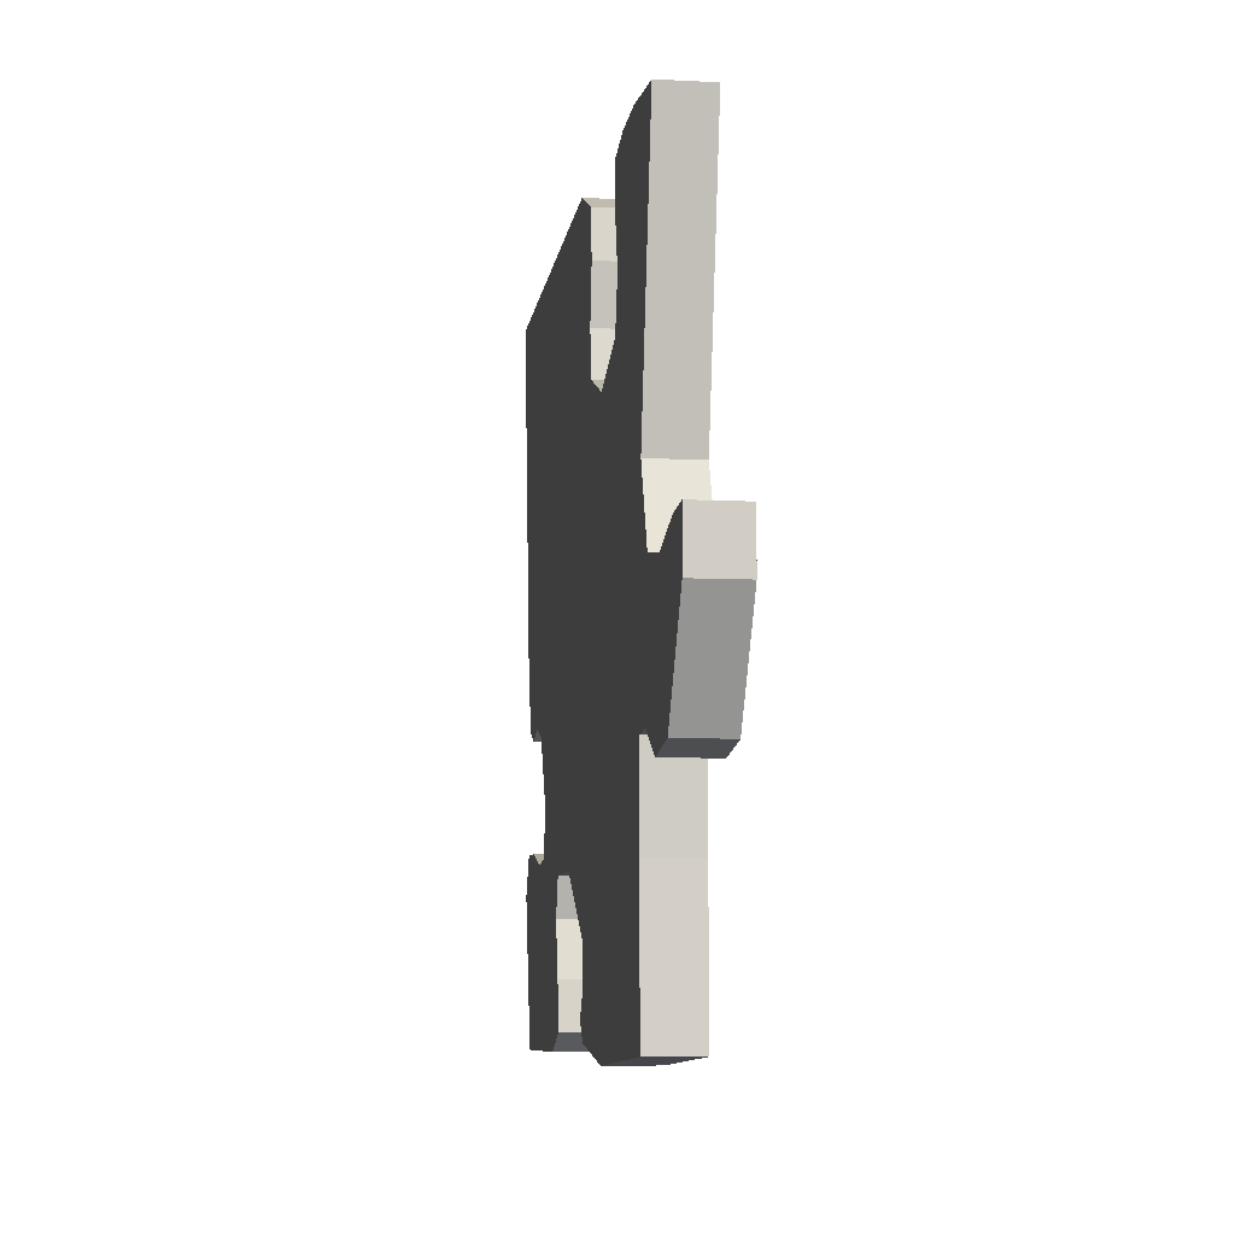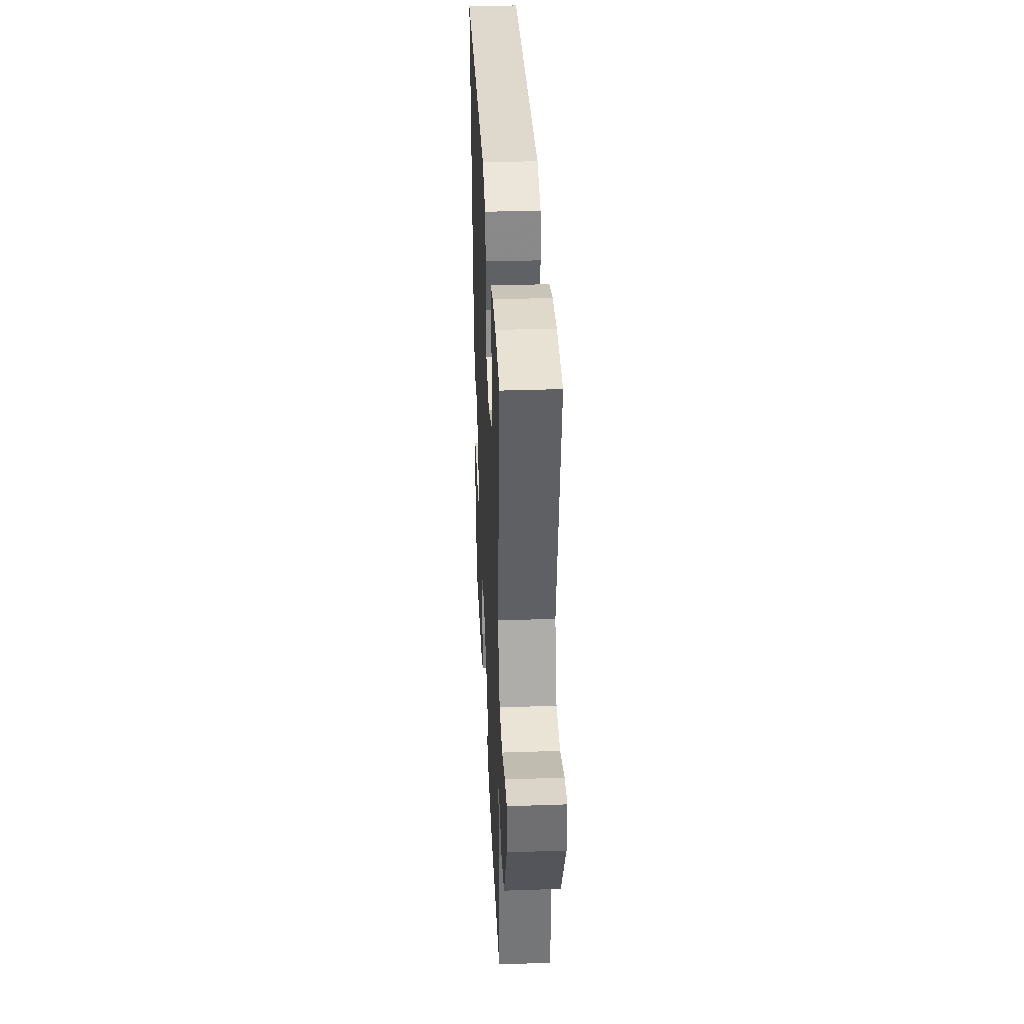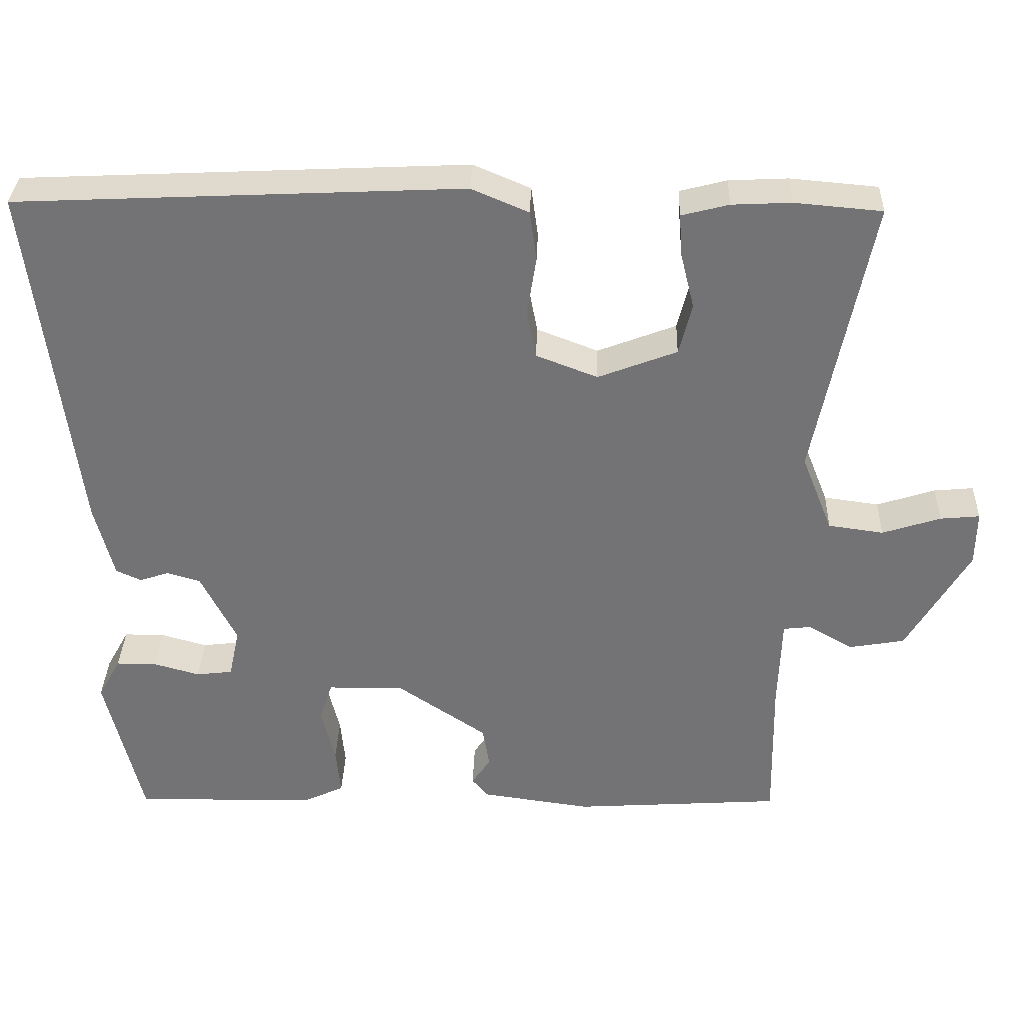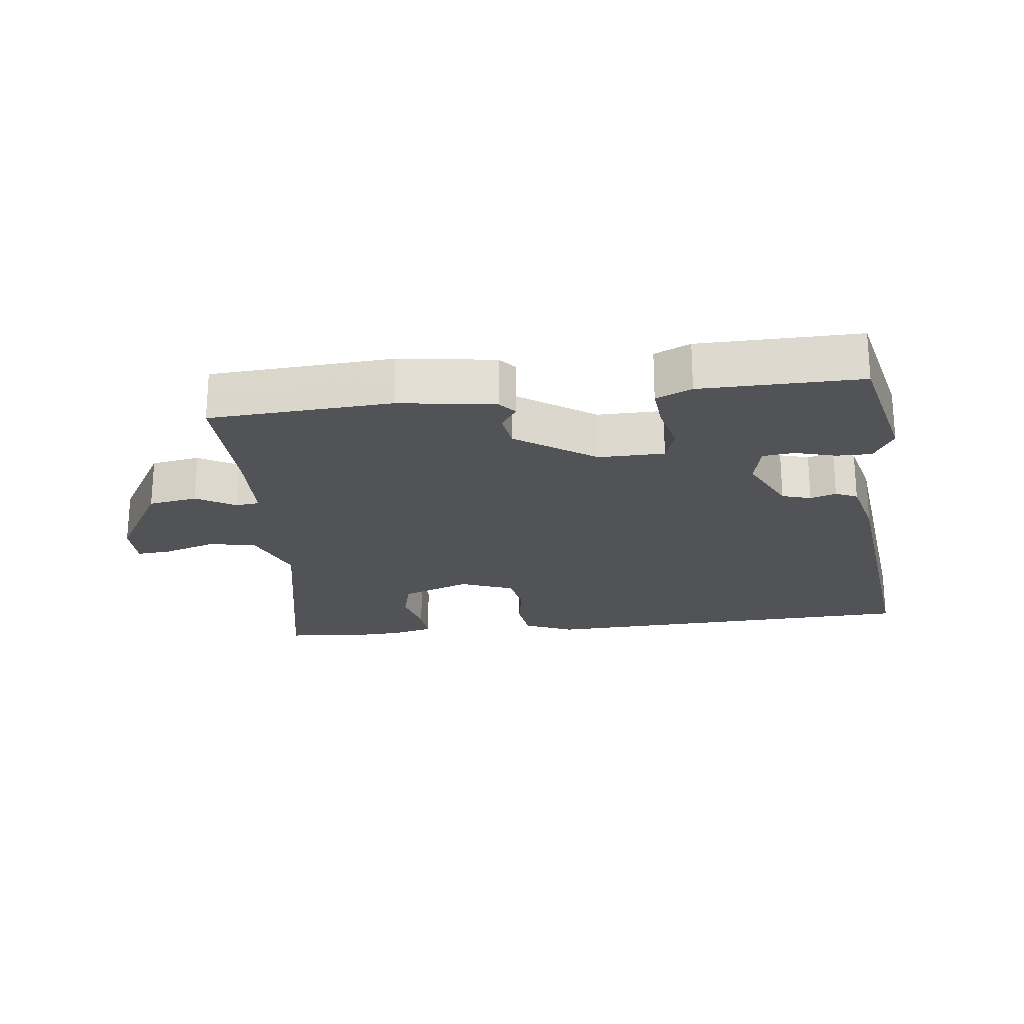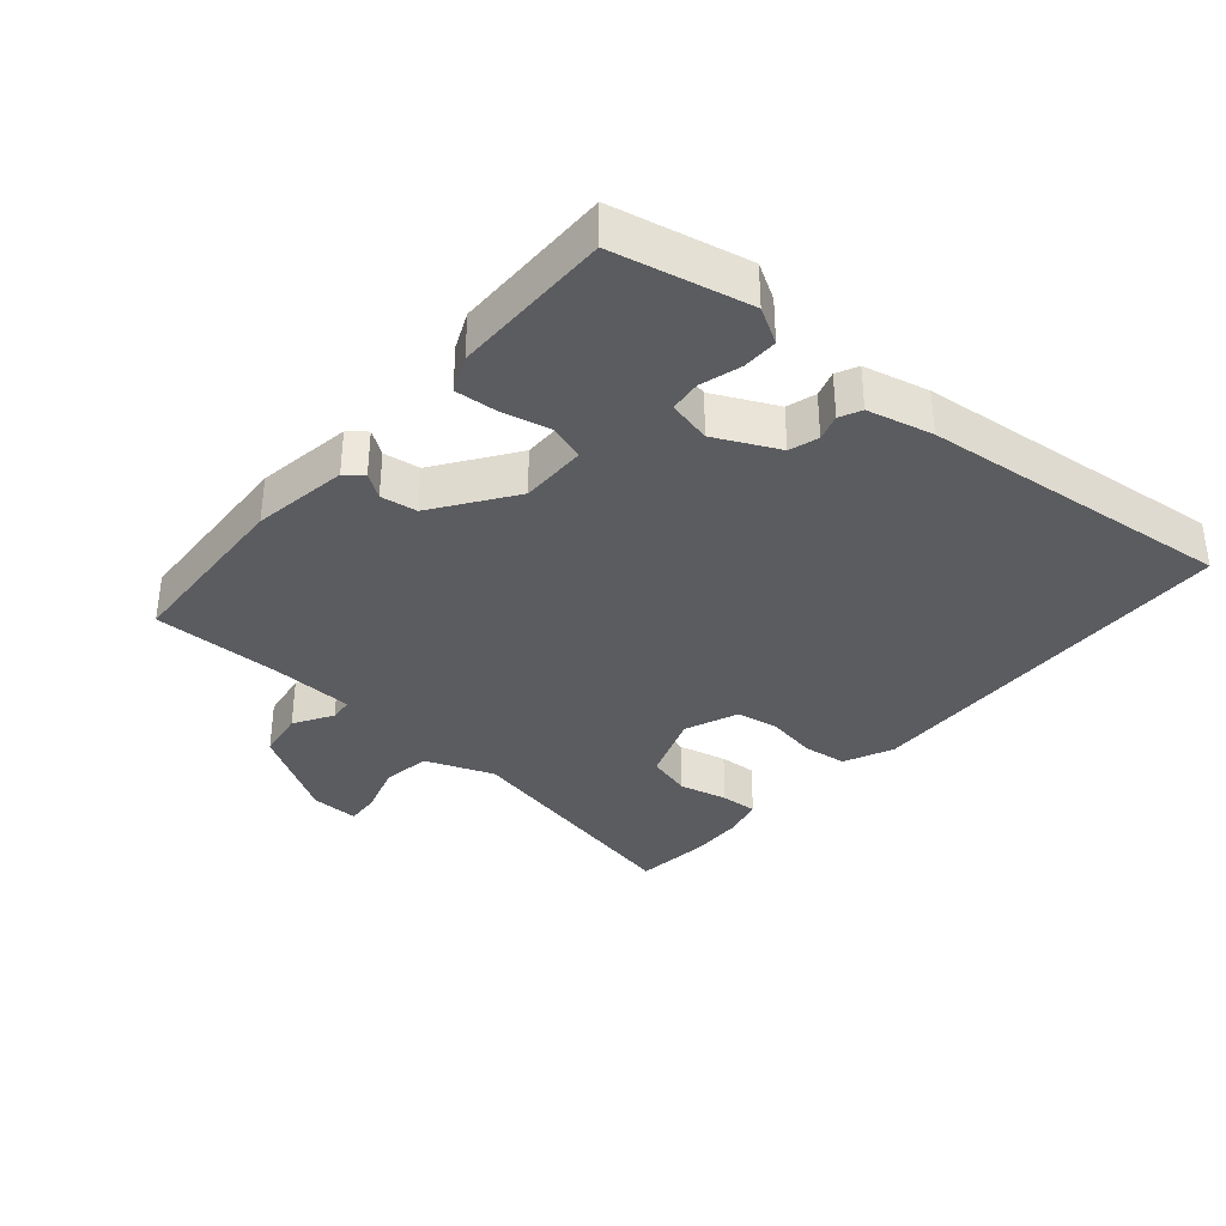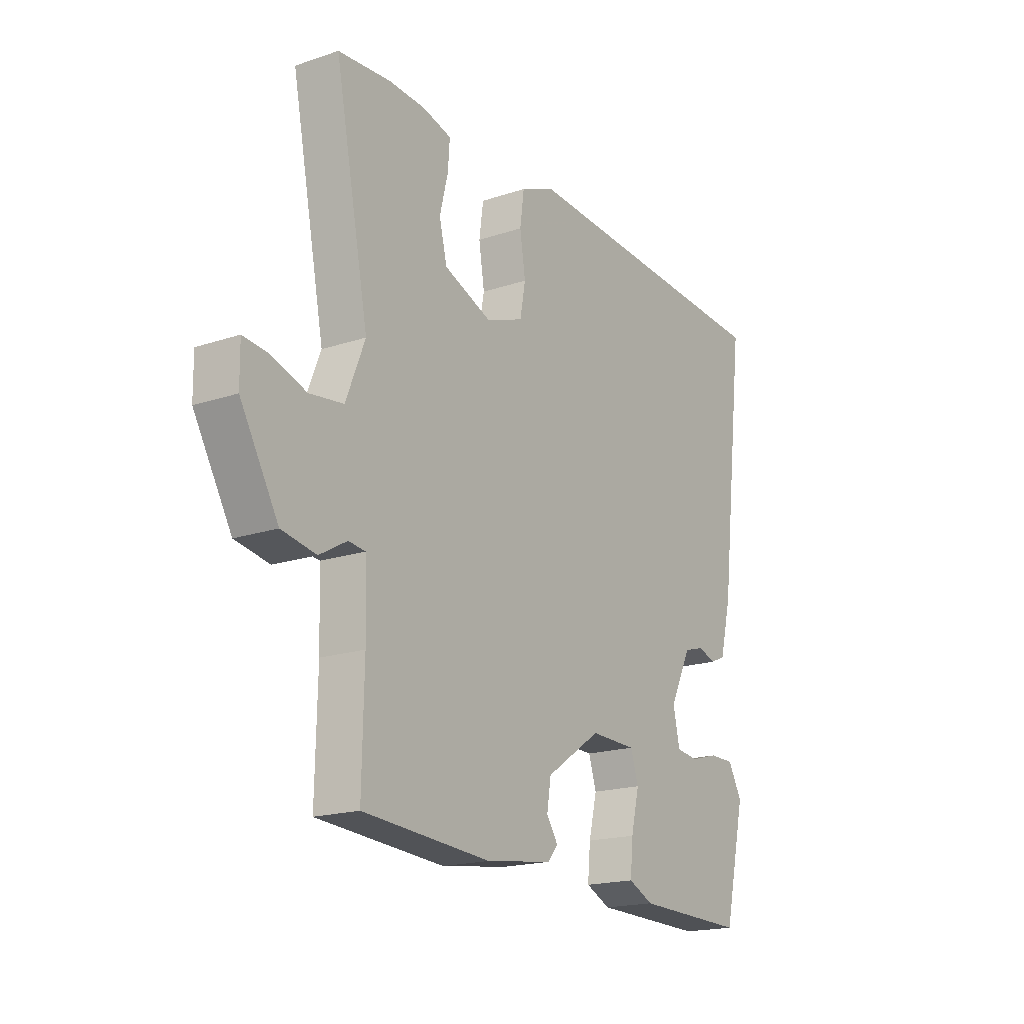
<metadata>
{"format":"obj","ext":"obj","renderer":"f3d","projection":"perspective","resolution":1024,"background":"white","views":[{"elev":-7.1,"azim":81.5,"up":"+Z"},{"elev":34.7,"azim":87.4,"up":"+Z"},{"elev":33.8,"azim":1.9,"up":"+Z"},{"elev":-22.2,"azim":-173.6,"up":"+Y"},{"elev":-35.1,"azim":-131.6,"up":"+Y"},{"elev":-18.6,"azim":122.7,"up":"+Z"}]}
</metadata>
<code>
v 0.506 0.07 -0.481
v 0.23 0.07 -0.5
v 0.085 0.07 -0.48
v 0.063 0.07 -0.454
v 0.088 0.07 -0.417
v 0.079 0.07 -0.362
v -0.041 0.07 -0.281
v -0.141 0.07 -0.283
v -0.158 0.07 -0.336
v -0.14 0.07 -0.41
v -0.134 0.07 -0.474
v -0.188 0.07 -0.499
v -0.43 0.07 -0.504
v -0.478 0.07 -0.301
v -0.448 0.07 -0.247
v -0.394 0.07 -0.247
v -0.333 0.07 -0.264
v -0.285 0.07 -0.258
v -0.271 0.07 -0.192
v -0.318 0.07 -0.098
v -0.362 0.07 -0.085
v -0.401 0.07 -0.098
v -0.434 0.07 -0.083
v -0.459 0.07 0.015
v -0.517 0.07 0.487
v 0.069 0.07 0.515
v 0.144 0.07 0.483
v 0.153 0.07 0.417
v 0.141 0.07 0.34
v 0.153 0.07 0.276
v 0.234 0.07 0.245
v 0.338 0.07 0.285
v 0.355 0.07 0.353
v 0.337 0.07 0.426
v 0.333 0.07 0.482
v 0.395 0.07 0.498
v 0.473 0.07 0.502
v 0.588 0.07 0.492
v 0.515 0.07 0.119
v 0.556 0.07 0.016
v 0.629 0.07 0.006
v 0.706 0.07 0.031
v 0.758 0.07 0.036
v 0.757 0.07 -0.037
v 0.675 0.07 -0.178
v 0.601 0.07 -0.191
v 0.542 0.07 -0.157
v 0.506 0.07 -0.161
v 0.502 0.07 -0.284
v 0.506 0 -0.481
v 0.23 0 -0.5
v 0.085 0 -0.48
v 0.063 0 -0.454
v 0.088 0 -0.417
v 0.079 0 -0.362
v -0.041 0 -0.281
v -0.141 0 -0.283
v -0.158 0 -0.336
v -0.14 0 -0.41
v -0.134 0 -0.474
v -0.188 0 -0.499
v -0.43 0 -0.504
v -0.478 0 -0.301
v -0.448 0 -0.247
v -0.394 0 -0.247
v -0.333 0 -0.264
v -0.285 0 -0.258
v -0.271 0 -0.192
v -0.318 0 -0.098
v -0.362 0 -0.085
v -0.401 0 -0.098
v -0.434 0 -0.083
v -0.459 0 0.015
v -0.517 0 0.487
v 0.069 0 0.515
v 0.144 0 0.483
v 0.153 0 0.417
v 0.141 0 0.34
v 0.153 0 0.276
v 0.234 0 0.245
v 0.338 0 0.285
v 0.355 0 0.353
v 0.337 0 0.426
v 0.333 0 0.482
v 0.395 0 0.498
v 0.473 0 0.502
v 0.588 0 0.492
v 0.515 0 0.119
v 0.556 0 0.016
v 0.629 0 0.006
v 0.706 0 0.031
v 0.758 0 0.036
v 0.757 0 -0.037
v 0.675 0 -0.178
v 0.601 0 -0.191
v 0.542 0 -0.157
v 0.506 0 -0.161
v 0.502 0 -0.284
f 45 46 47
f 44 45 47
f 43 44 47
f 42 43 47
f 41 42 47
f 40 41 47 48
f 39 40 48
f 37 38 39
f 36 37 39
f 35 36 39
f 34 35 39
f 33 34 39
f 39 48 49
f 33 39 49
f 32 33 49
f 27 28 29
f 26 27 29
f 25 26 29
f 24 25 29
f 23 24 29
f 22 23 29
f 21 22 29
f 20 21 29 30
f 19 20 30 31
f 15 16 17
f 14 15 17
f 13 14 17
f 12 13 17
f 11 12 17
f 10 11 17
f 9 10 17
f 8 9 17 18
f 19 31 32
f 18 19 32
f 8 18 32
f 7 8 32
f 3 4 5
f 2 3 5
f 1 2 5 6
f 7 32 49
f 6 7 49
f 1 6 49
f 96 95 94
f 96 94 93
f 96 93 92
f 96 92 91
f 96 91 90
f 97 96 90 89
f 97 89 88
f 88 87 86
f 88 86 85
f 88 85 84
f 88 84 83
f 88 83 82
f 98 97 88
f 98 88 82
f 98 82 81
f 78 77 76
f 78 76 75
f 78 75 74
f 78 74 73
f 78 73 72
f 78 72 71
f 78 71 70
f 79 78 70 69
f 80 79 69 68
f 66 65 64
f 66 64 63
f 66 63 62
f 66 62 61
f 66 61 60
f 66 60 59
f 66 59 58
f 67 66 58 57
f 81 80 68
f 81 68 67
f 81 67 57
f 81 57 56
f 54 53 52
f 54 52 51
f 55 54 51 50
f 98 81 56
f 98 56 55
f 98 55 50
f 1 50 51 2
f 2 51 52 3
f 3 52 53 4
f 4 53 54 5
f 5 54 55 6
f 6 55 56 7
f 7 56 57 8
f 8 57 58 9
f 9 58 59 10
f 10 59 60 11
f 11 60 61 12
f 12 61 62 13
f 13 62 63 14
f 14 63 64 15
f 15 64 65 16
f 16 65 66 17
f 17 66 67 18
f 18 67 68 19
f 19 68 69 20
f 20 69 70 21
f 21 70 71 22
f 22 71 72 23
f 23 72 73 24
f 24 73 74 25
f 25 74 75 26
f 26 75 76 27
f 27 76 77 28
f 28 77 78 29
f 29 78 79 30
f 30 79 80 31
f 31 80 81 32
f 32 81 82 33
f 33 82 83 34
f 34 83 84 35
f 35 84 85 36
f 36 85 86 37
f 37 86 87 38
f 38 87 88 39
f 39 88 89 40
f 40 89 90 41
f 41 90 91 42
f 42 91 92 43
f 43 92 93 44
f 44 93 94 45
f 45 94 95 46
f 46 95 96 47
f 47 96 97 48
f 48 97 98 49
f 49 98 50 1

</code>
